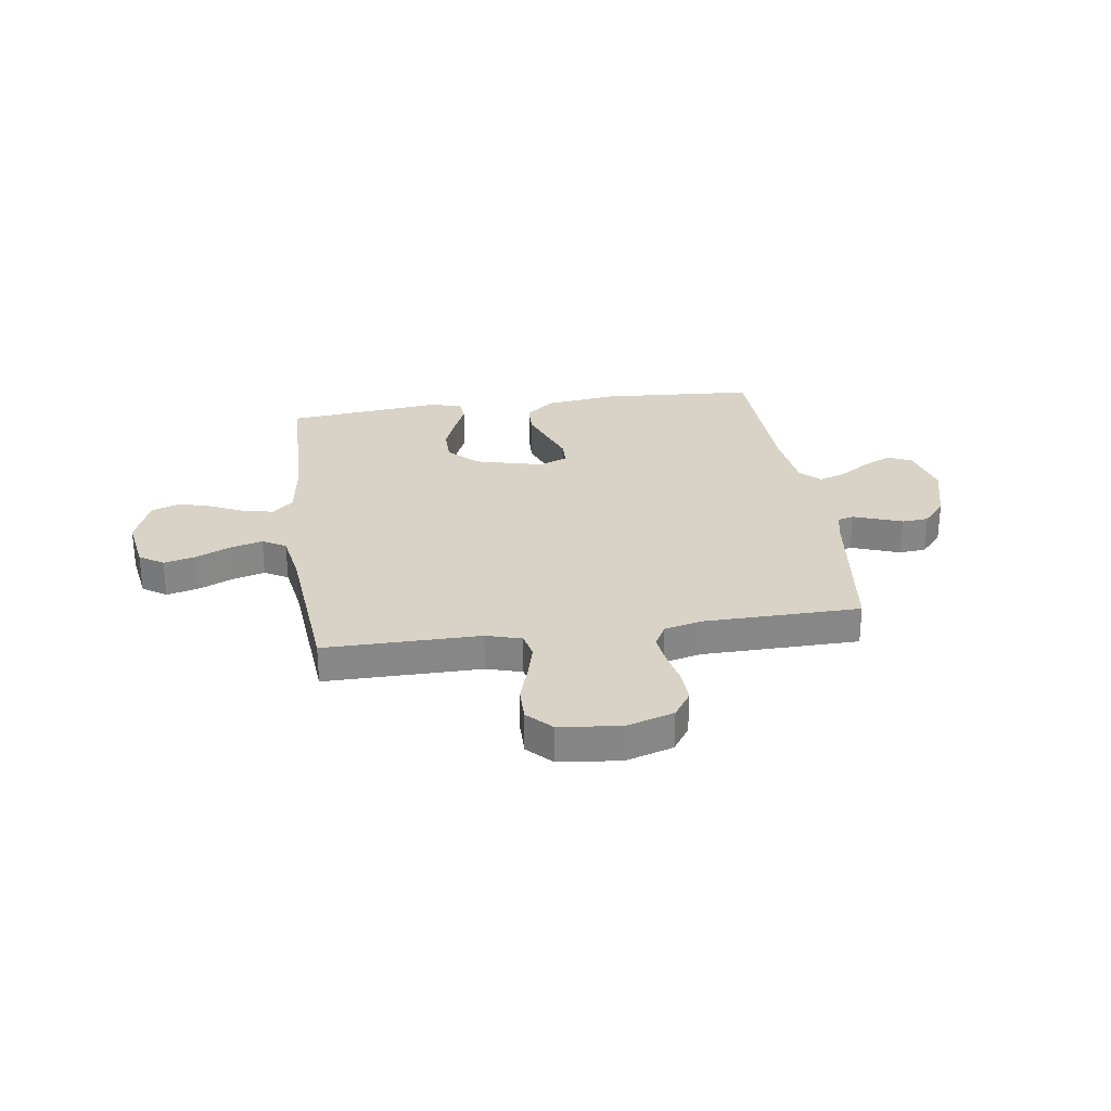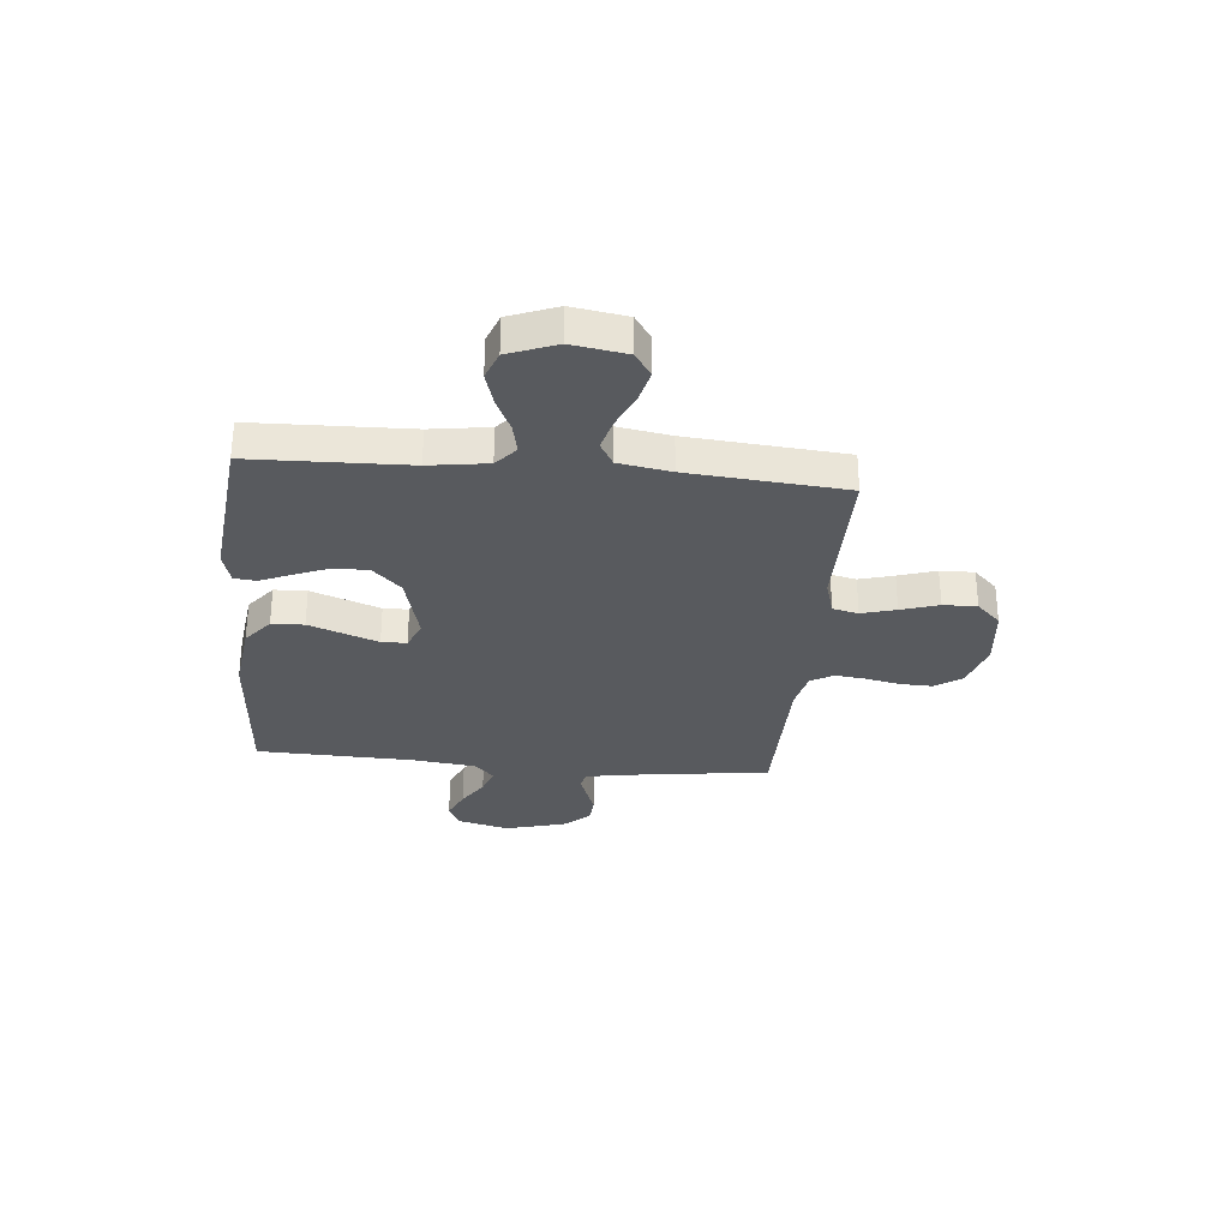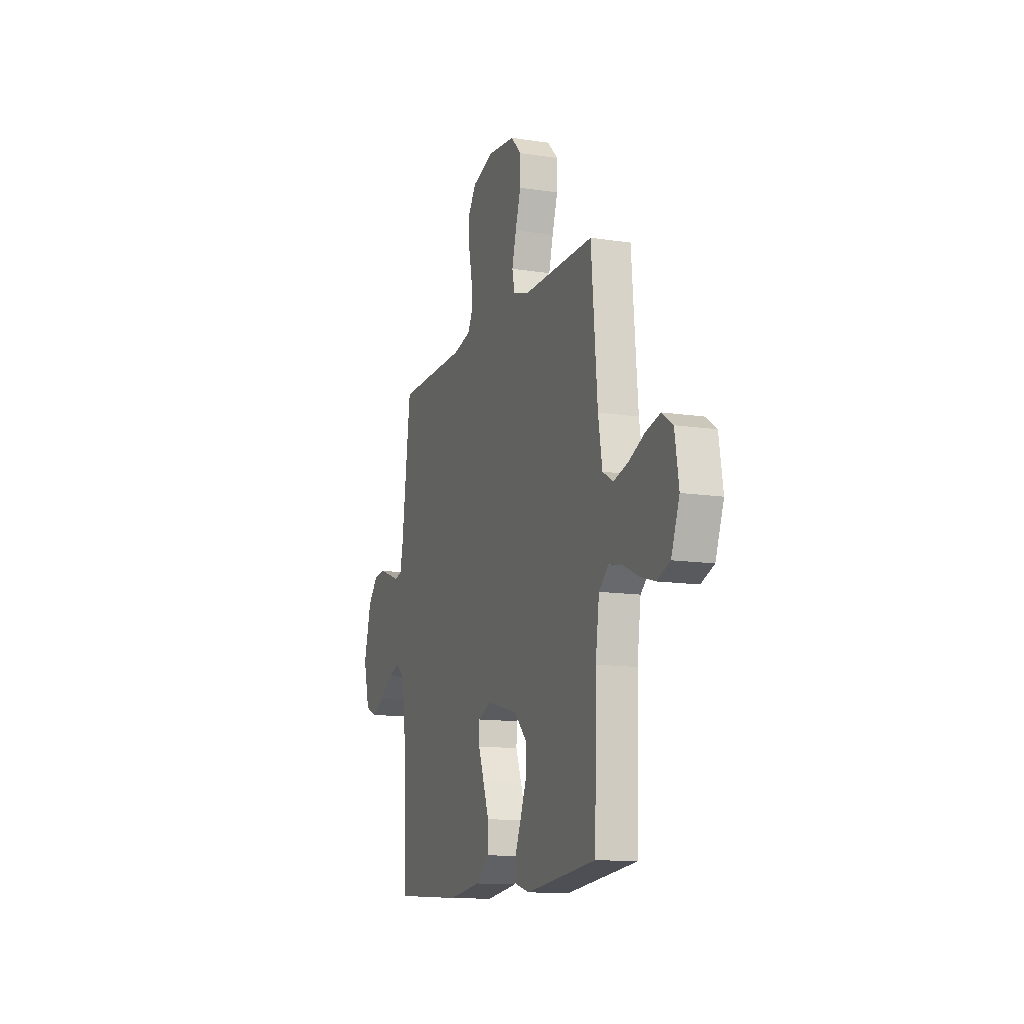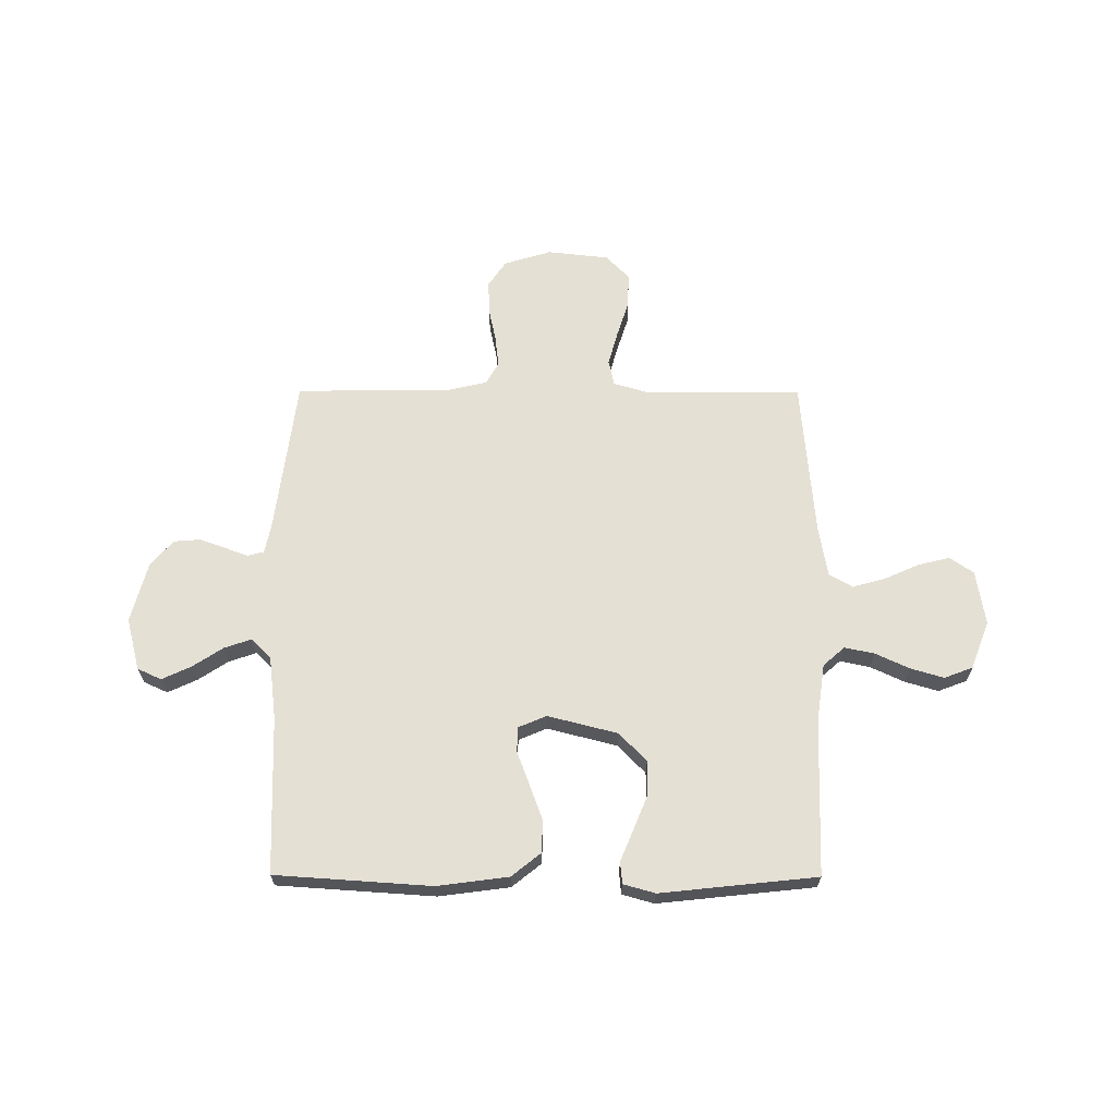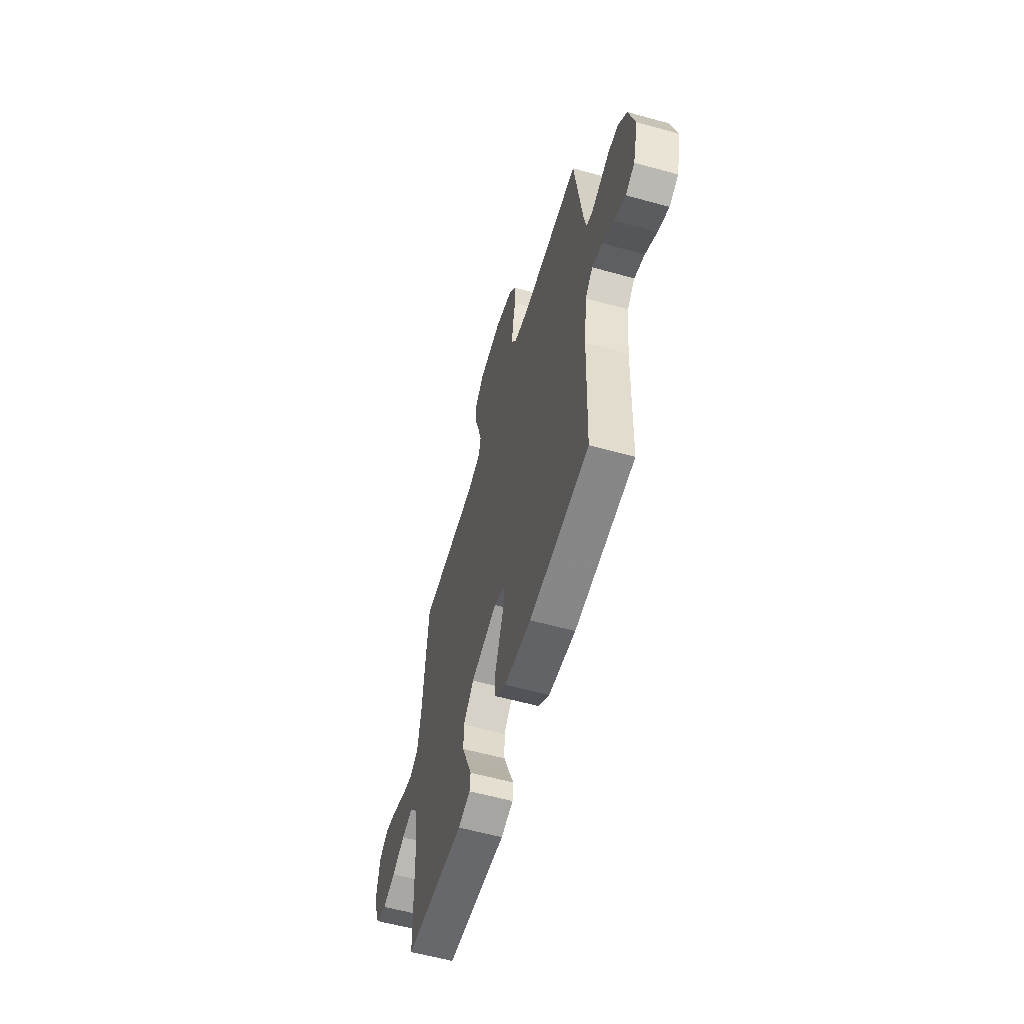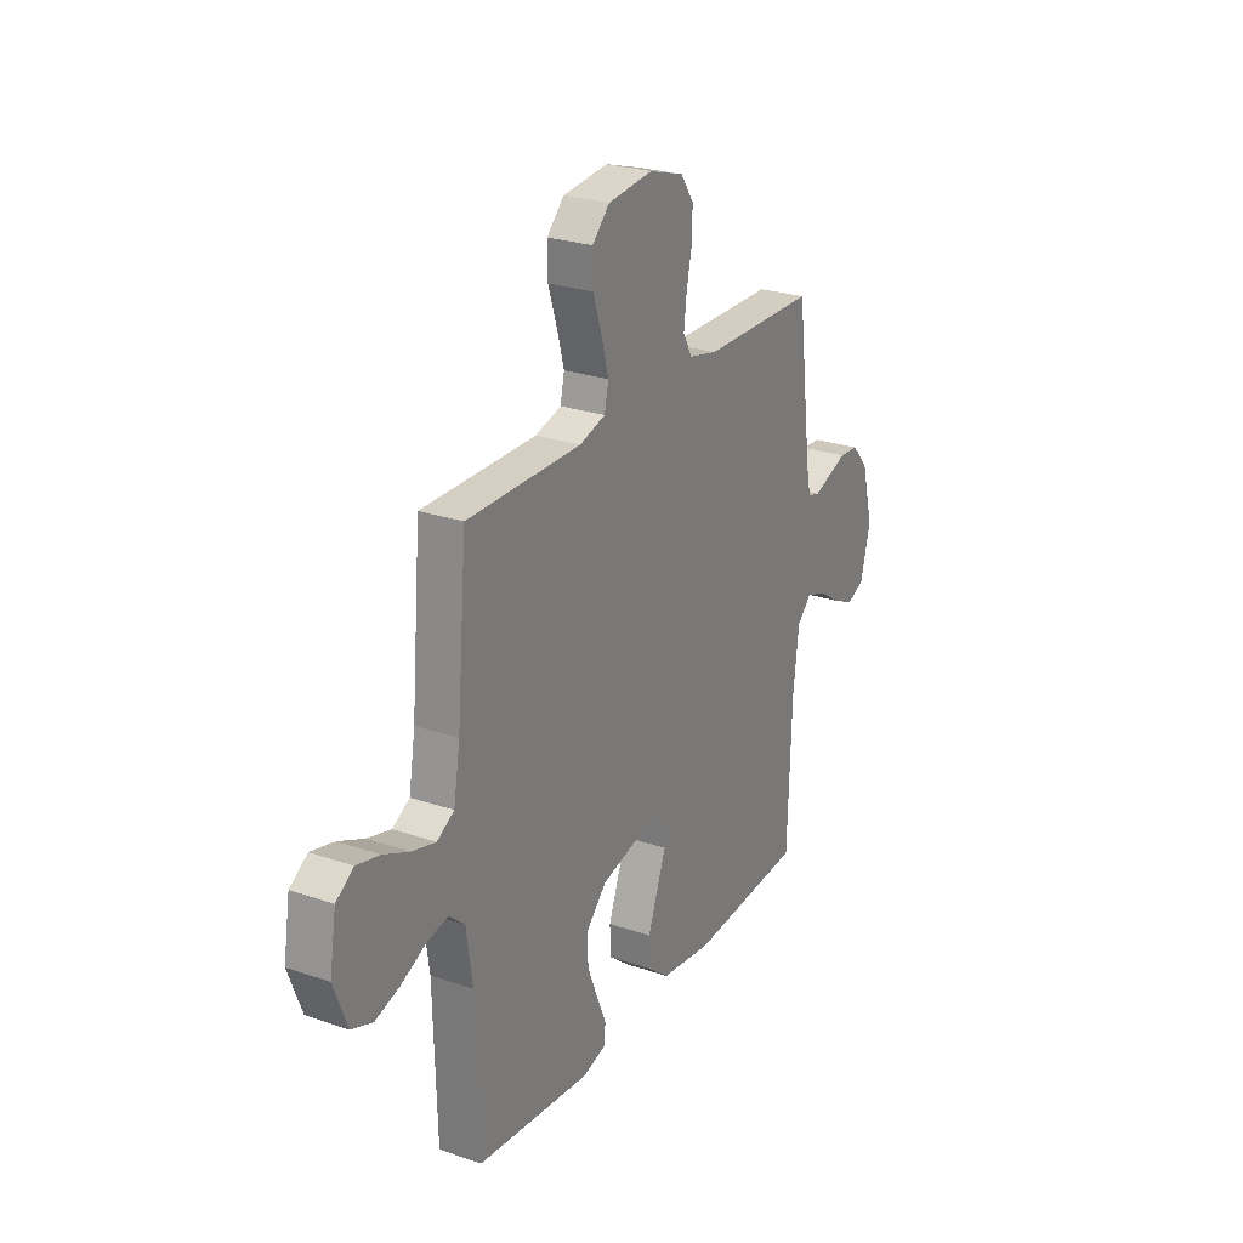
<metadata>
{"format":"obj","ext":"obj","renderer":"f3d","projection":"perspective","resolution":1024,"background":"white","views":[{"elev":28.1,"azim":-8.2,"up":"+Y"},{"elev":-30.8,"azim":-95.2,"up":"+Y"},{"elev":-12.7,"azim":-109.5,"up":"+Z"},{"elev":65.6,"azim":-179.8,"up":"+Y"},{"elev":-58.5,"azim":74.0,"up":"+Z"},{"elev":25.6,"azim":-61.2,"up":"+Z"}]}
</metadata>
<code>
v -0.5 0.07 -0.5
v -0.508 0.07 -0.2
v -0.524 0.07 -0.088
v -0.565 0.07 -0.052
v -0.622 0.07 -0.064
v -0.687 0.07 -0.094
v -0.751 0.07 -0.113
v -0.806 0.07 -0.092
v -0.841 0.07 0
v -0.824 0.07 0.105
v -0.778 0.07 0.136
v -0.717 0.07 0.121
v -0.65 0.07 0.091
v -0.588 0.07 0.074
v -0.543 0.07 0.1
v -0.526 0.07 0.2
v -0.5 0.07 0.5
v -0.2 0.07 0.499
v -0.132 0.07 0.519
v -0.121 0.07 0.568
v -0.139 0.07 0.634
v -0.162 0.07 0.706
v -0.163 0.07 0.771
v -0.118 0.07 0.817
v 0 0.07 0.83
v 0.091 0.07 0.802
v 0.125 0.07 0.752
v 0.123 0.07 0.689
v 0.109 0.07 0.623
v 0.102 0.07 0.564
v 0.126 0.07 0.521
v 0.2 0.07 0.504
v 0.5 0.07 0.5
v 0.539 0.07 0.2
v 0.551 0.07 0.144
v 0.582 0.07 0.136
v 0.626 0.07 0.152
v 0.676 0.07 0.17
v 0.727 0.07 0.166
v 0.77 0.07 0.117
v 0.801 0.07 0
v 0.775 0.07 -0.1
v 0.729 0.07 -0.121
v 0.673 0.07 -0.095
v 0.615 0.07 -0.057
v 0.563 0.07 -0.039
v 0.525 0.07 -0.076
v 0.51 0.07 -0.2
v 0.5 0.07 -0.5
v 0.2 0.07 -0.52
v 0.064 0.07 -0.502
v 0.008 0.07 -0.457
v 0.006 0.07 -0.395
v 0.031 0.07 -0.327
v 0.055 0.07 -0.263
v 0.054 0.07 -0.215
v 0 0.07 -0.192
v -0.134 0.07 -0.226
v -0.187 0.07 -0.28
v -0.187 0.07 -0.346
v -0.16 0.07 -0.413
v -0.135 0.07 -0.473
v -0.139 0.07 -0.515
v -0.2 0.07 -0.532
v -0.5 0 -0.5
v -0.508 0 -0.2
v -0.524 0 -0.088
v -0.565 0 -0.052
v -0.622 0 -0.064
v -0.687 0 -0.094
v -0.751 0 -0.113
v -0.806 0 -0.092
v -0.841 0 0
v -0.824 0 0.105
v -0.778 0 0.136
v -0.717 0 0.121
v -0.65 0 0.091
v -0.588 0 0.074
v -0.543 0 0.1
v -0.526 0 0.2
v -0.5 0 0.5
v -0.2 0 0.499
v -0.132 0 0.519
v -0.121 0 0.568
v -0.139 0 0.634
v -0.162 0 0.706
v -0.163 0 0.771
v -0.118 0 0.817
v 0 0 0.83
v 0.091 0 0.802
v 0.125 0 0.752
v 0.123 0 0.689
v 0.109 0 0.623
v 0.102 0 0.564
v 0.126 0 0.521
v 0.2 0 0.504
v 0.5 0 0.5
v 0.539 0 0.2
v 0.551 0 0.144
v 0.582 0 0.136
v 0.626 0 0.152
v 0.676 0 0.17
v 0.727 0 0.166
v 0.77 0 0.117
v 0.801 0 0
v 0.775 0 -0.1
v 0.729 0 -0.121
v 0.673 0 -0.095
v 0.615 0 -0.057
v 0.563 0 -0.039
v 0.525 0 -0.076
v 0.51 0 -0.2
v 0.5 0 -0.5
v 0.2 0 -0.52
v 0.064 0 -0.502
v 0.008 0 -0.457
v 0.006 0 -0.395
v 0.031 0 -0.327
v 0.055 0 -0.263
v 0.054 0 -0.215
v 0 0 -0.192
v -0.134 0 -0.226
v -0.187 0 -0.28
v -0.187 0 -0.346
v -0.16 0 -0.413
v -0.135 0 -0.473
v -0.139 0 -0.515
v -0.2 0 -0.532
f 64 1 2
f 63 64 2
f 62 63 2
f 61 62 2
f 60 61 2 3
f 59 60 3 4
f 58 59 4
f 57 58 4
f 53 54 55
f 52 53 55
f 51 52 55
f 50 51 55
f 49 50 55
f 48 49 55
f 47 48 55 56
f 46 47 56 57
f 43 44 45
f 42 43 45
f 41 42 45
f 40 41 45
f 39 40 45
f 38 39 45
f 37 38 45
f 36 37 45
f 35 36 45 46
f 46 57 4
f 35 46 4
f 34 35 4
f 27 28 29
f 26 27 29
f 25 26 29
f 24 25 29
f 23 24 29
f 22 23 29
f 21 22 29
f 20 21 29 30
f 19 20 30 31
f 16 17 18
f 19 31 32
f 18 19 32
f 16 18 32
f 15 16 32
f 11 12 13
f 10 11 13
f 9 10 13
f 8 9 13
f 7 8 13
f 6 7 13
f 5 6 13
f 5 13 14
f 32 33 34
f 15 32 34
f 14 15 34
f 5 14 34
f 4 5 34
f 66 65 128
f 66 128 127
f 66 127 126
f 66 126 125
f 67 66 125 124
f 68 67 124 123
f 68 123 122
f 68 122 121
f 119 118 117
f 119 117 116
f 119 116 115
f 119 115 114
f 119 114 113
f 119 113 112
f 120 119 112 111
f 121 120 111 110
f 109 108 107
f 109 107 106
f 109 106 105
f 109 105 104
f 109 104 103
f 109 103 102
f 109 102 101
f 109 101 100
f 110 109 100 99
f 68 121 110
f 68 110 99
f 68 99 98
f 93 92 91
f 93 91 90
f 93 90 89
f 93 89 88
f 93 88 87
f 93 87 86
f 93 86 85
f 94 93 85 84
f 95 94 84 83
f 82 81 80
f 96 95 83
f 96 83 82
f 96 82 80
f 96 80 79
f 77 76 75
f 77 75 74
f 77 74 73
f 77 73 72
f 77 72 71
f 77 71 70
f 77 70 69
f 78 77 69
f 98 97 96
f 98 96 79
f 98 79 78
f 98 78 69
f 98 69 68
f 1 65 66 2
f 2 66 67 3
f 3 67 68 4
f 4 68 69 5
f 5 69 70 6
f 6 70 71 7
f 7 71 72 8
f 8 72 73 9
f 9 73 74 10
f 10 74 75 11
f 11 75 76 12
f 12 76 77 13
f 13 77 78 14
f 14 78 79 15
f 15 79 80 16
f 16 80 81 17
f 17 81 82 18
f 18 82 83 19
f 19 83 84 20
f 20 84 85 21
f 21 85 86 22
f 22 86 87 23
f 23 87 88 24
f 24 88 89 25
f 25 89 90 26
f 26 90 91 27
f 27 91 92 28
f 28 92 93 29
f 29 93 94 30
f 30 94 95 31
f 31 95 96 32
f 32 96 97 33
f 33 97 98 34
f 34 98 99 35
f 35 99 100 36
f 36 100 101 37
f 37 101 102 38
f 38 102 103 39
f 39 103 104 40
f 40 104 105 41
f 41 105 106 42
f 42 106 107 43
f 43 107 108 44
f 44 108 109 45
f 45 109 110 46
f 46 110 111 47
f 47 111 112 48
f 48 112 113 49
f 49 113 114 50
f 50 114 115 51
f 51 115 116 52
f 52 116 117 53
f 53 117 118 54
f 54 118 119 55
f 55 119 120 56
f 56 120 121 57
f 57 121 122 58
f 58 122 123 59
f 59 123 124 60
f 60 124 125 61
f 61 125 126 62
f 62 126 127 63
f 63 127 128 64
f 64 128 65 1

</code>
